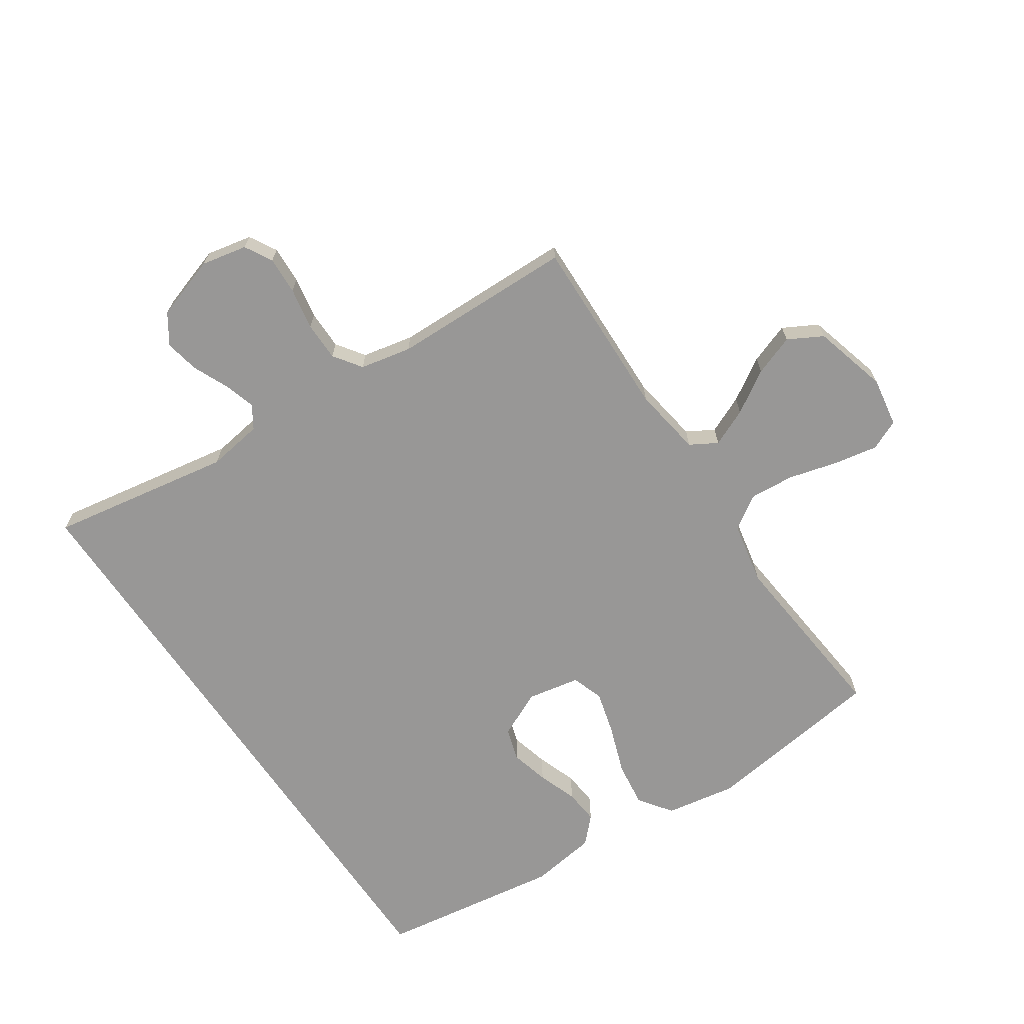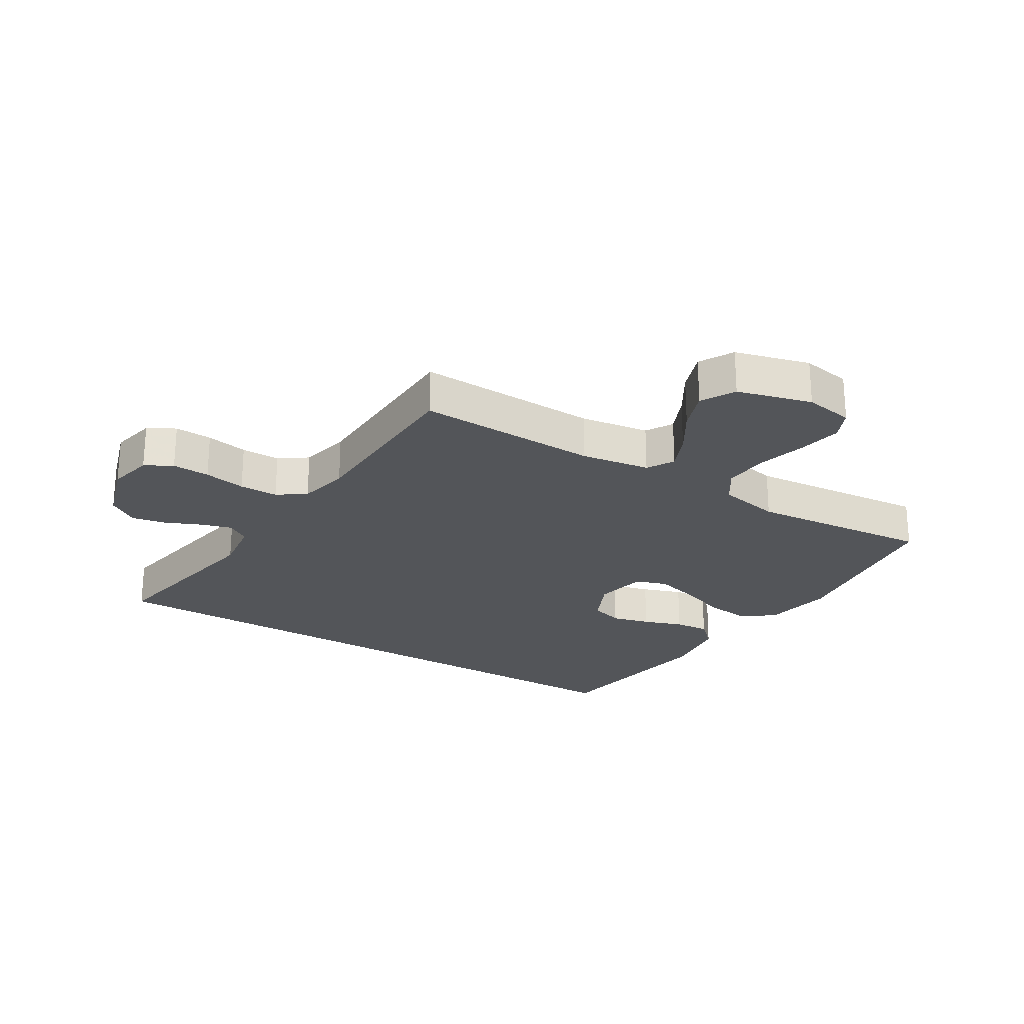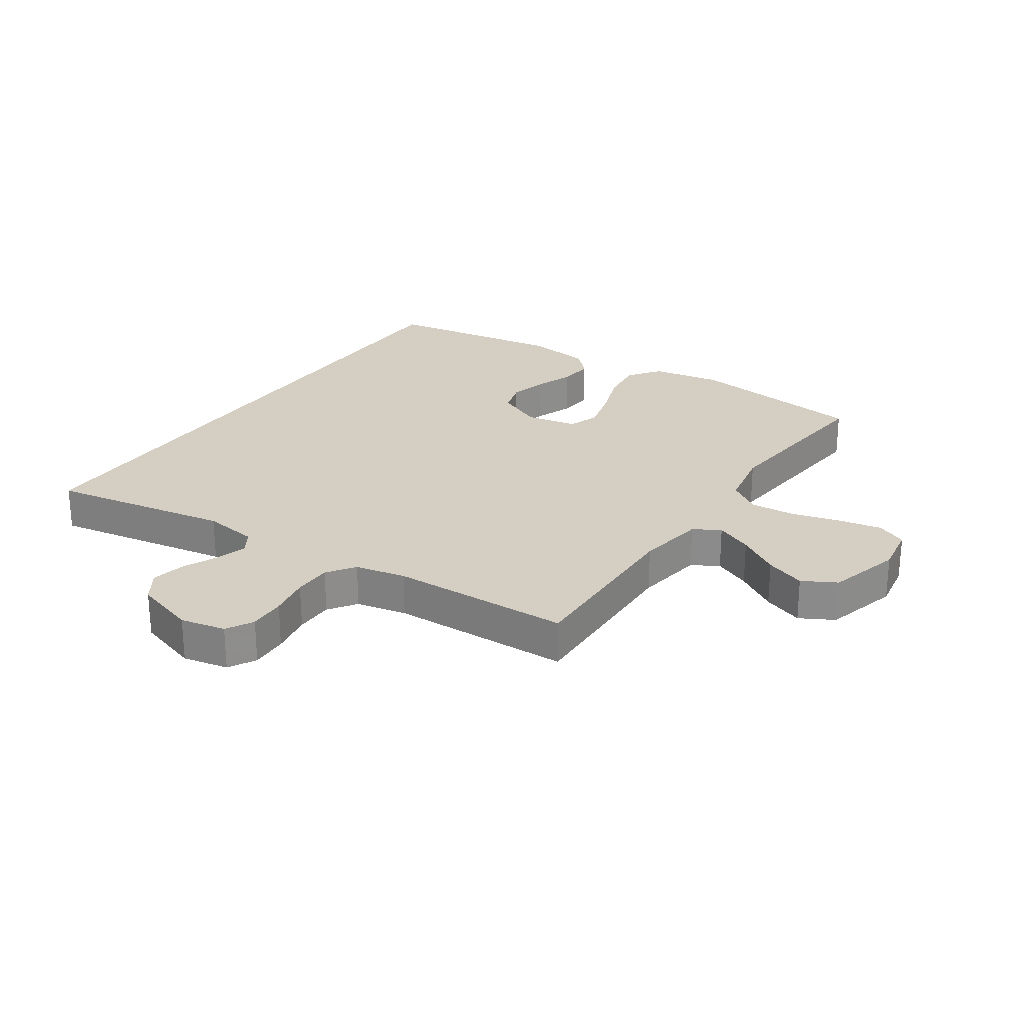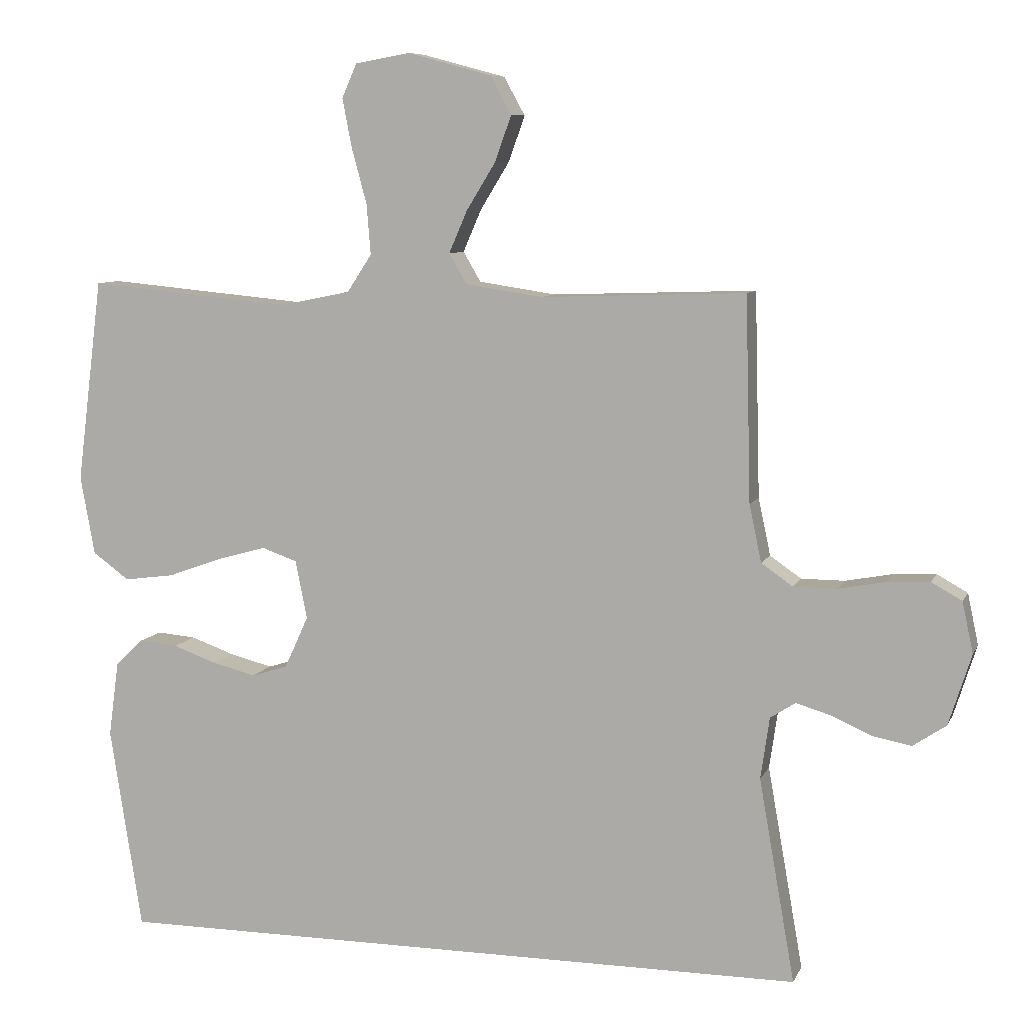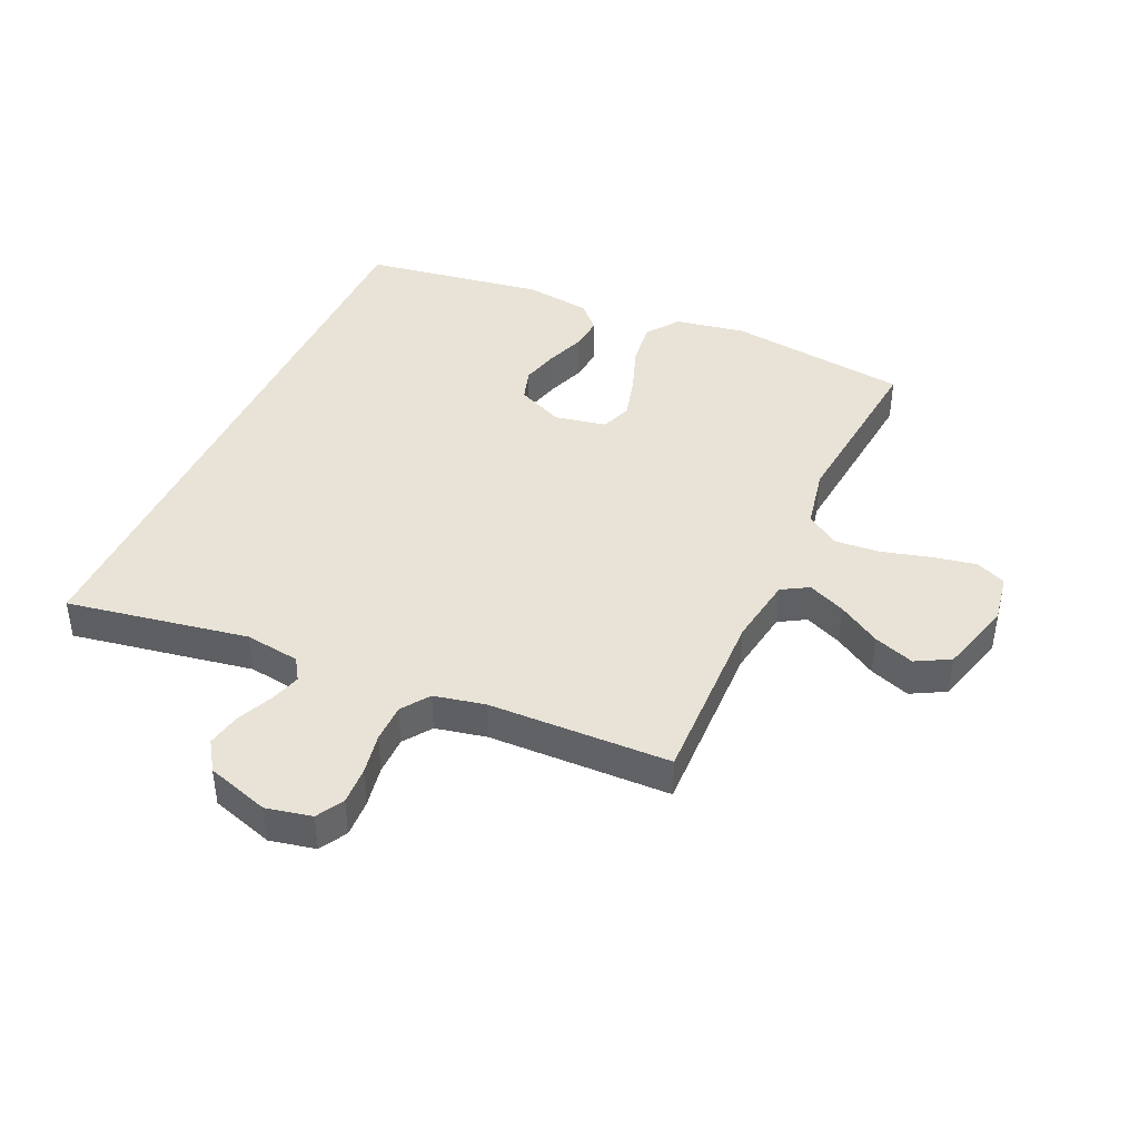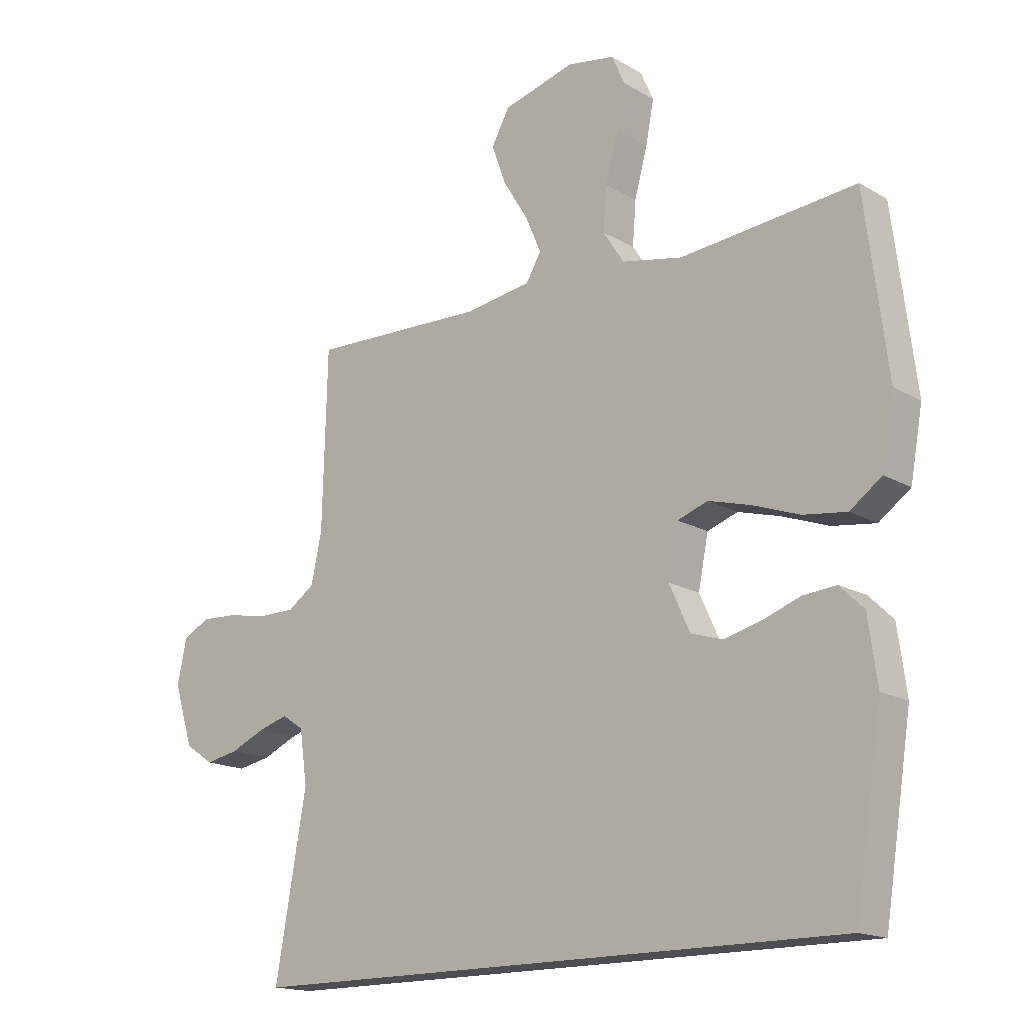
<metadata>
{"format":"obj","ext":"obj","renderer":"f3d","projection":"perspective","resolution":1024,"background":"white","views":[{"elev":-68.3,"azim":-55.7,"up":"+Y"},{"elev":-24.4,"azim":-31.4,"up":"+Y"},{"elev":25.7,"azim":-55.7,"up":"+Y"},{"elev":8.1,"azim":-163.7,"up":"+Z"},{"elev":41.8,"azim":-65.4,"up":"+Y"},{"elev":-16.5,"azim":40.5,"up":"+Z"}]}
</metadata>
<code>
v -0.5 0.07 0.5
v -0.2 0.07 0.49
v -0.086 0.07 0.507
v -0.06 0.07 0.551
v -0.087 0.07 0.613
v -0.13 0.07 0.683
v -0.154 0.07 0.75
v -0.123 0.07 0.806
v 0 0.07 0.839
v 0.081 0.07 0.825
v 0.103 0.07 0.775
v 0.089 0.07 0.703
v 0.067 0.07 0.622
v 0.061 0.07 0.548
v 0.097 0.07 0.493
v 0.2 0.07 0.472
v 0.5 0.07 0.5
v 0.538 0.07 0.2
v 0.517 0.07 0.084
v 0.463 0.07 0.045
v 0.389 0.07 0.055
v 0.309 0.07 0.084
v 0.237 0.07 0.104
v 0.185 0.07 0.086
v 0.168 0.07 0
v 0.203 0.07 -0.077
v 0.257 0.07 -0.094
v 0.32 0.07 -0.078
v 0.385 0.07 -0.055
v 0.442 0.07 -0.05
v 0.483 0.07 -0.09
v 0.498 0.07 -0.2
v 0.451 0.07 -0.5
v -0.582 0.07 -0.5
v -0.529 0.07 -0.2
v -0.542 0.07 -0.109
v -0.579 0.07 -0.085
v -0.63 0.07 -0.1
v -0.689 0.07 -0.126
v -0.746 0.07 -0.137
v -0.795 0.07 -0.104
v -0.828 0.07 0
v -0.812 0.07 0.075
v -0.767 0.07 0.1
v -0.705 0.07 0.097
v -0.636 0.07 0.084
v -0.572 0.07 0.084
v -0.526 0.07 0.116
v -0.508 0.07 0.2
v -0.5 0 0.5
v -0.2 0 0.49
v -0.086 0 0.507
v -0.06 0 0.551
v -0.087 0 0.613
v -0.13 0 0.683
v -0.154 0 0.75
v -0.123 0 0.806
v 0 0 0.839
v 0.081 0 0.825
v 0.103 0 0.775
v 0.089 0 0.703
v 0.067 0 0.622
v 0.061 0 0.548
v 0.097 0 0.493
v 0.2 0 0.472
v 0.5 0 0.5
v 0.538 0 0.2
v 0.517 0 0.084
v 0.463 0 0.045
v 0.389 0 0.055
v 0.309 0 0.084
v 0.237 0 0.104
v 0.185 0 0.086
v 0.168 0 0
v 0.203 0 -0.077
v 0.257 0 -0.094
v 0.32 0 -0.078
v 0.385 0 -0.055
v 0.442 0 -0.05
v 0.483 0 -0.09
v 0.498 0 -0.2
v 0.451 0 -0.5
v -0.582 0 -0.5
v -0.529 0 -0.2
v -0.542 0 -0.109
v -0.579 0 -0.085
v -0.63 0 -0.1
v -0.689 0 -0.126
v -0.746 0 -0.137
v -0.795 0 -0.104
v -0.828 0 0
v -0.812 0 0.075
v -0.767 0 0.1
v -0.705 0 0.097
v -0.636 0 0.084
v -0.572 0 0.084
v -0.526 0 0.116
v -0.508 0 0.2
f 43 44 45 46
f 43 46 47
f 42 43 47
f 41 42 47
f 38 39 40 41
f 37 38 41 47
f 36 37 47 48
f 32 33 34 35
f 28 29 30 31
f 27 28 31 32
f 26 27 32 35
f 19 20 21 22
f 19 22 23
f 16 17 18 19
f 15 16 19 23
f 14 15 23 24
f 10 11 12 13
f 10 13 14
f 9 10 14
f 8 9 14
f 5 6 7 8
f 4 5 8 14
f 3 4 14 24
f 49 1 2
f 25 26 35 36
f 25 36 48 49
f 24 25 49
f 2 3 24 49
f 95 94 93 92
f 96 95 92
f 96 92 91
f 96 91 90
f 90 89 88 87
f 96 90 87 86
f 97 96 86 85
f 84 83 82 81
f 80 79 78 77
f 81 80 77 76
f 84 81 76 75
f 71 70 69 68
f 72 71 68
f 68 67 66 65
f 72 68 65 64
f 73 72 64 63
f 62 61 60 59
f 63 62 59
f 63 59 58
f 63 58 57
f 57 56 55 54
f 63 57 54 53
f 73 63 53 52
f 51 50 98
f 85 84 75 74
f 98 97 85 74
f 98 74 73
f 98 73 52 51
f 1 50 51 2
f 2 51 52 3
f 3 52 53 4
f 4 53 54 5
f 5 54 55 6
f 6 55 56 7
f 7 56 57 8
f 8 57 58 9
f 9 58 59 10
f 10 59 60 11
f 11 60 61 12
f 12 61 62 13
f 13 62 63 14
f 14 63 64 15
f 15 64 65 16
f 16 65 66 17
f 17 66 67 18
f 18 67 68 19
f 19 68 69 20
f 20 69 70 21
f 21 70 71 22
f 22 71 72 23
f 23 72 73 24
f 24 73 74 25
f 25 74 75 26
f 26 75 76 27
f 27 76 77 28
f 28 77 78 29
f 29 78 79 30
f 30 79 80 31
f 31 80 81 32
f 32 81 82 33
f 33 82 83 34
f 34 83 84 35
f 35 84 85 36
f 36 85 86 37
f 37 86 87 38
f 38 87 88 39
f 39 88 89 40
f 40 89 90 41
f 41 90 91 42
f 42 91 92 43
f 43 92 93 44
f 44 93 94 45
f 45 94 95 46
f 46 95 96 47
f 47 96 97 48
f 48 97 98 49
f 49 98 50 1

</code>
